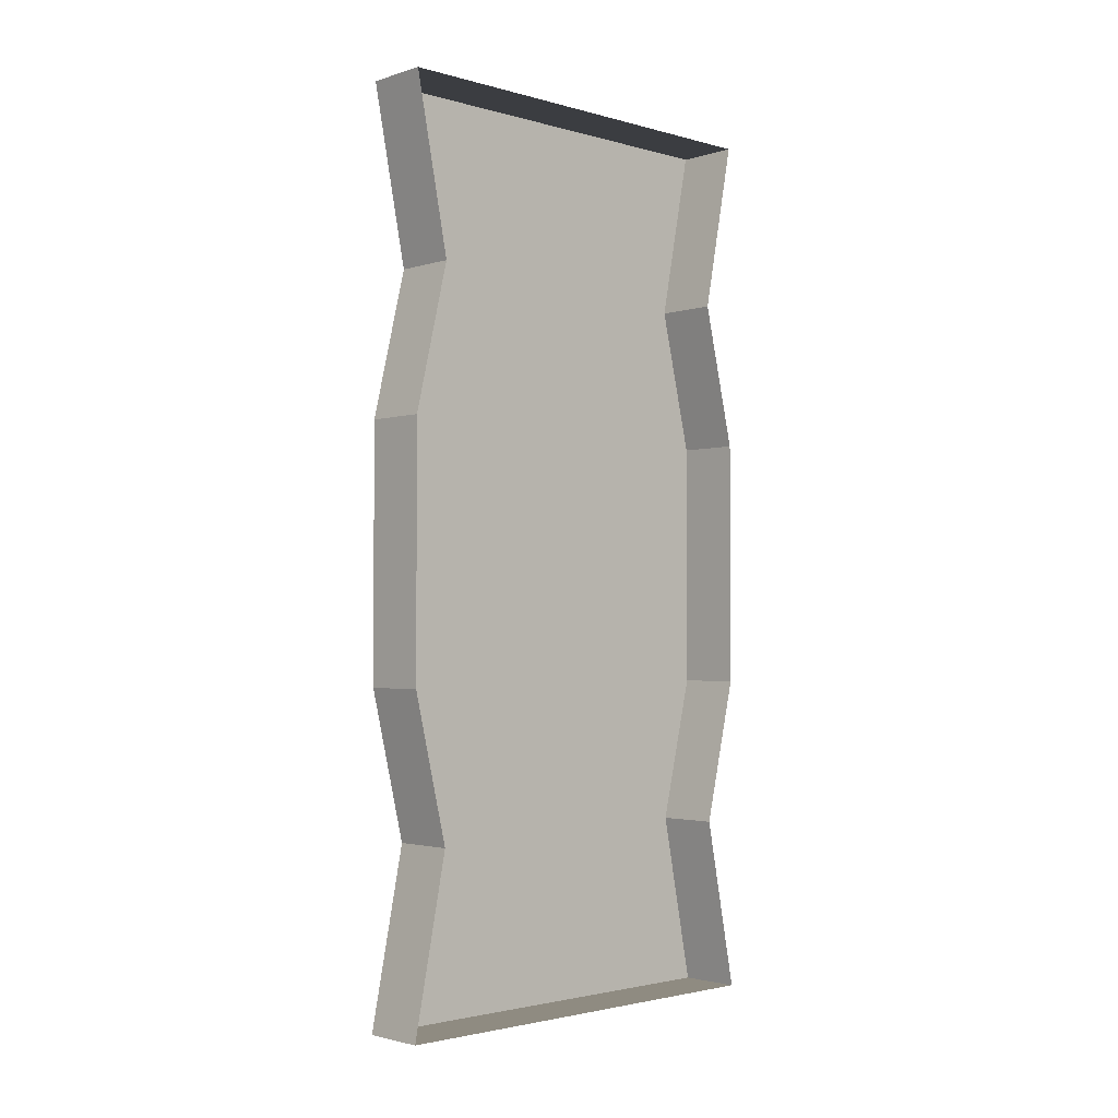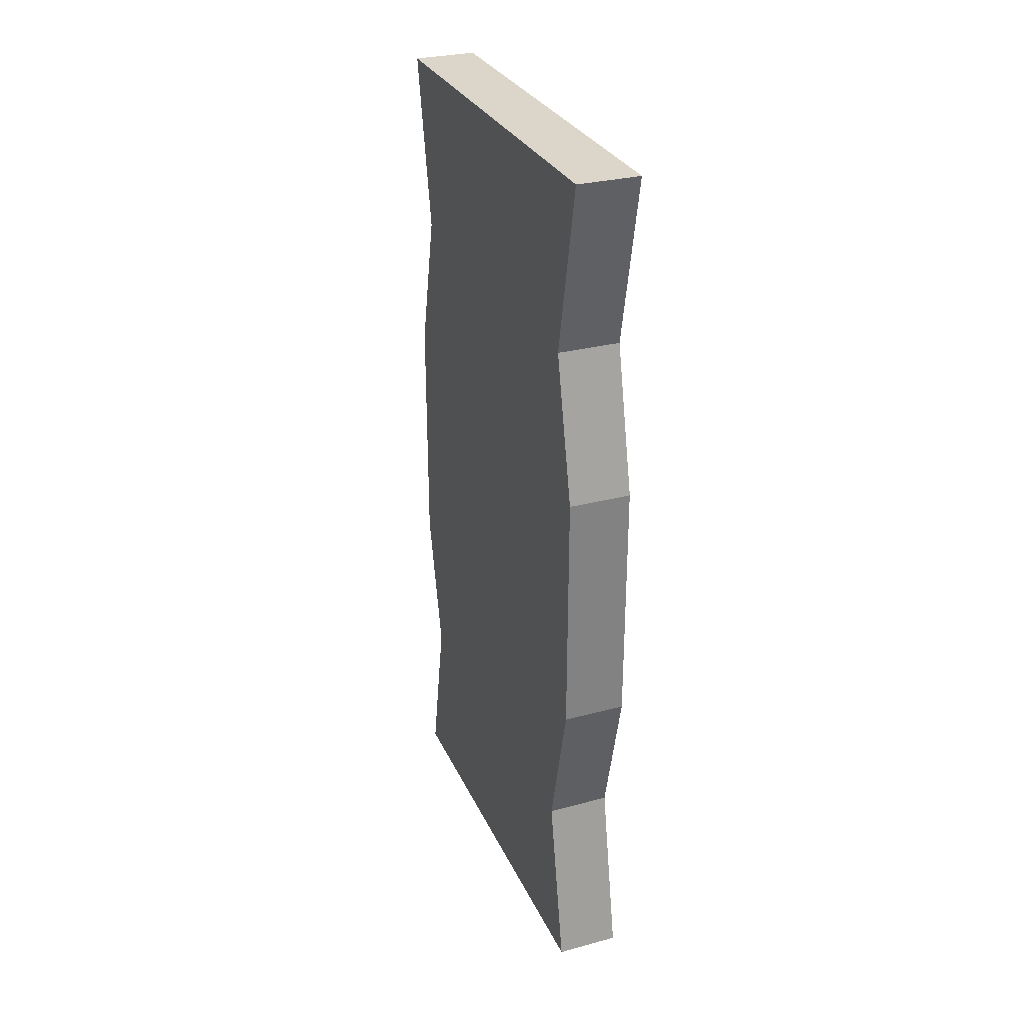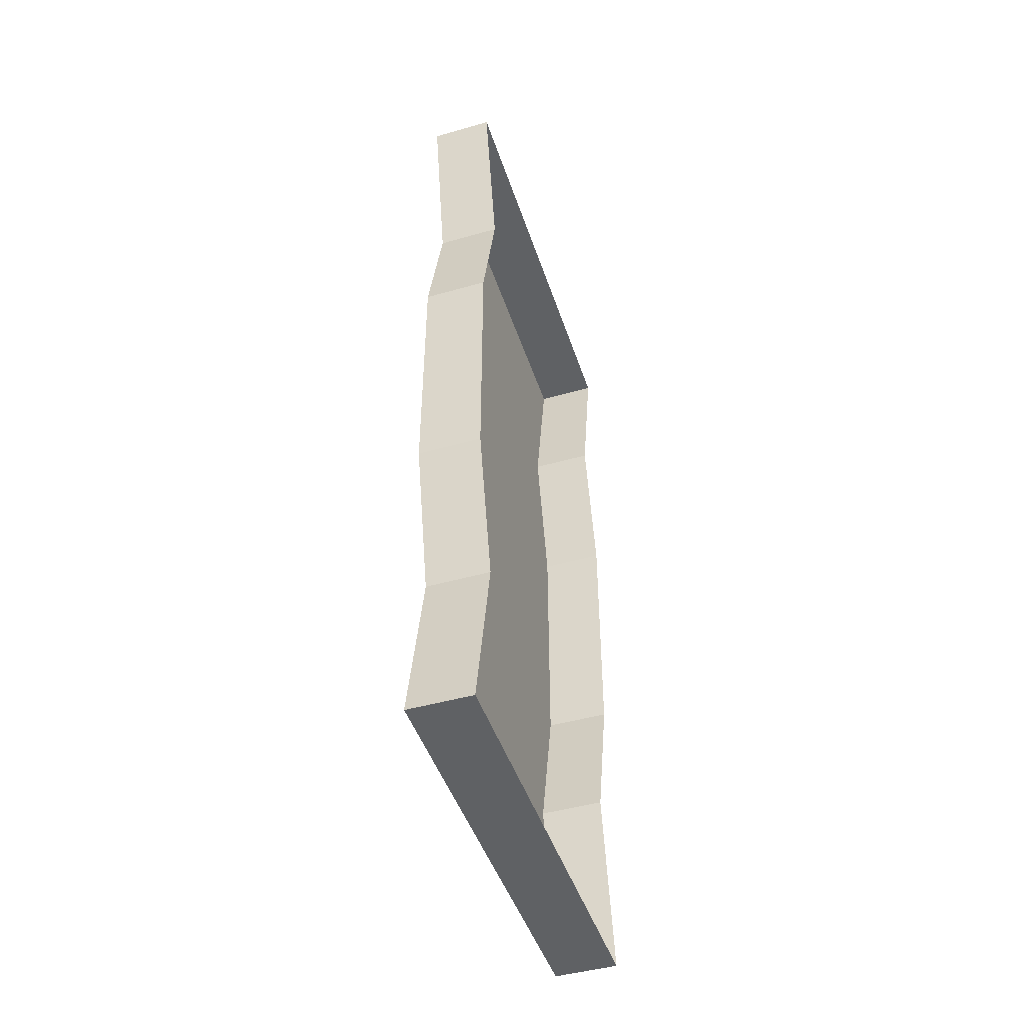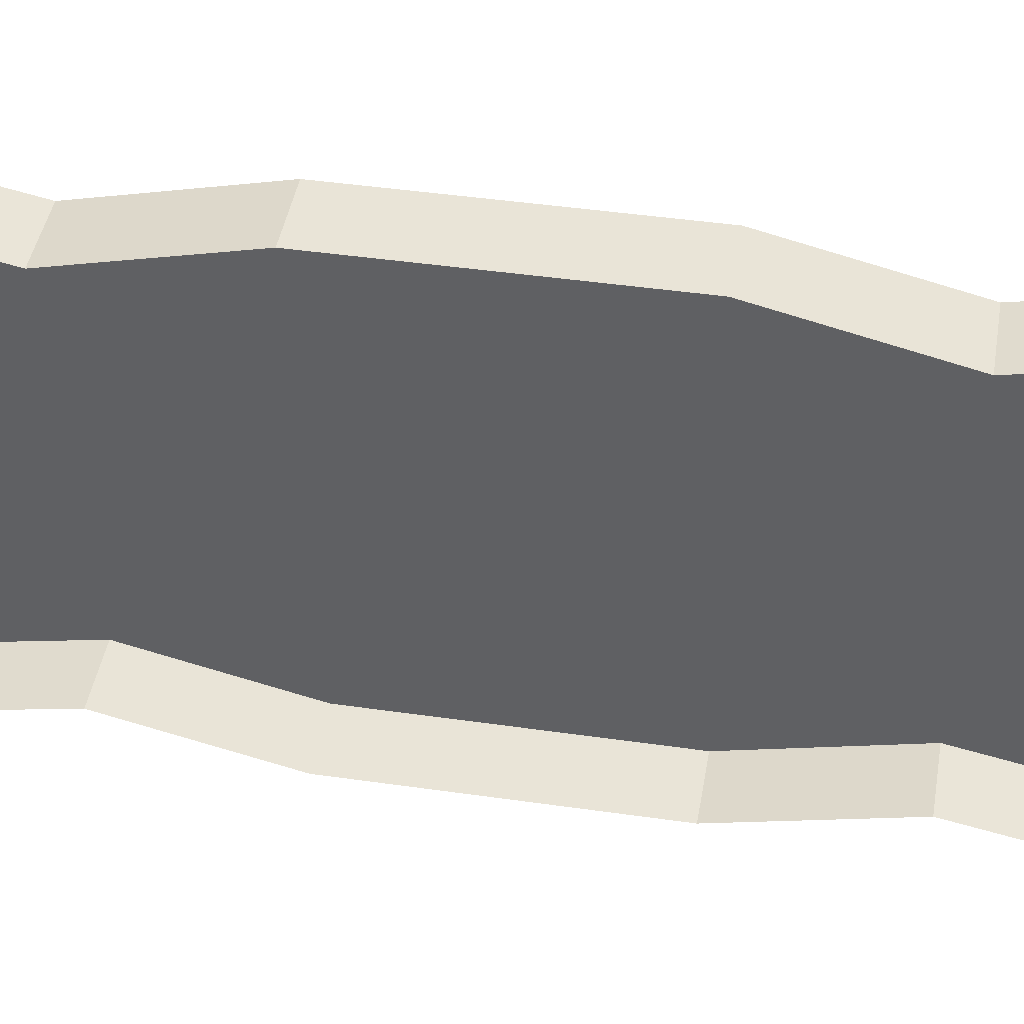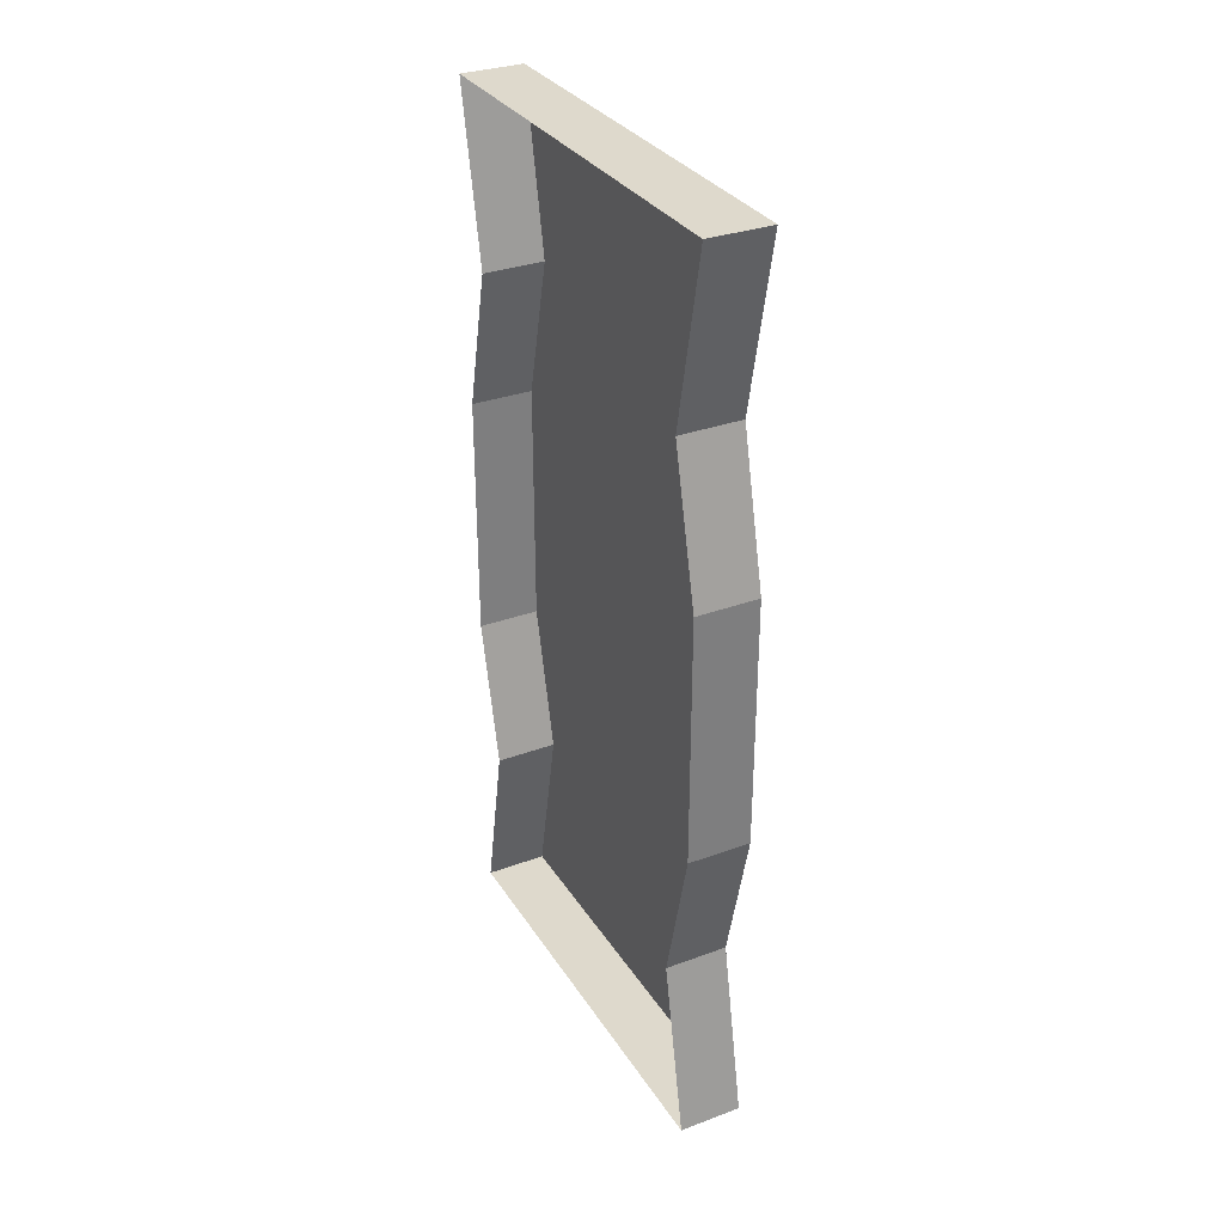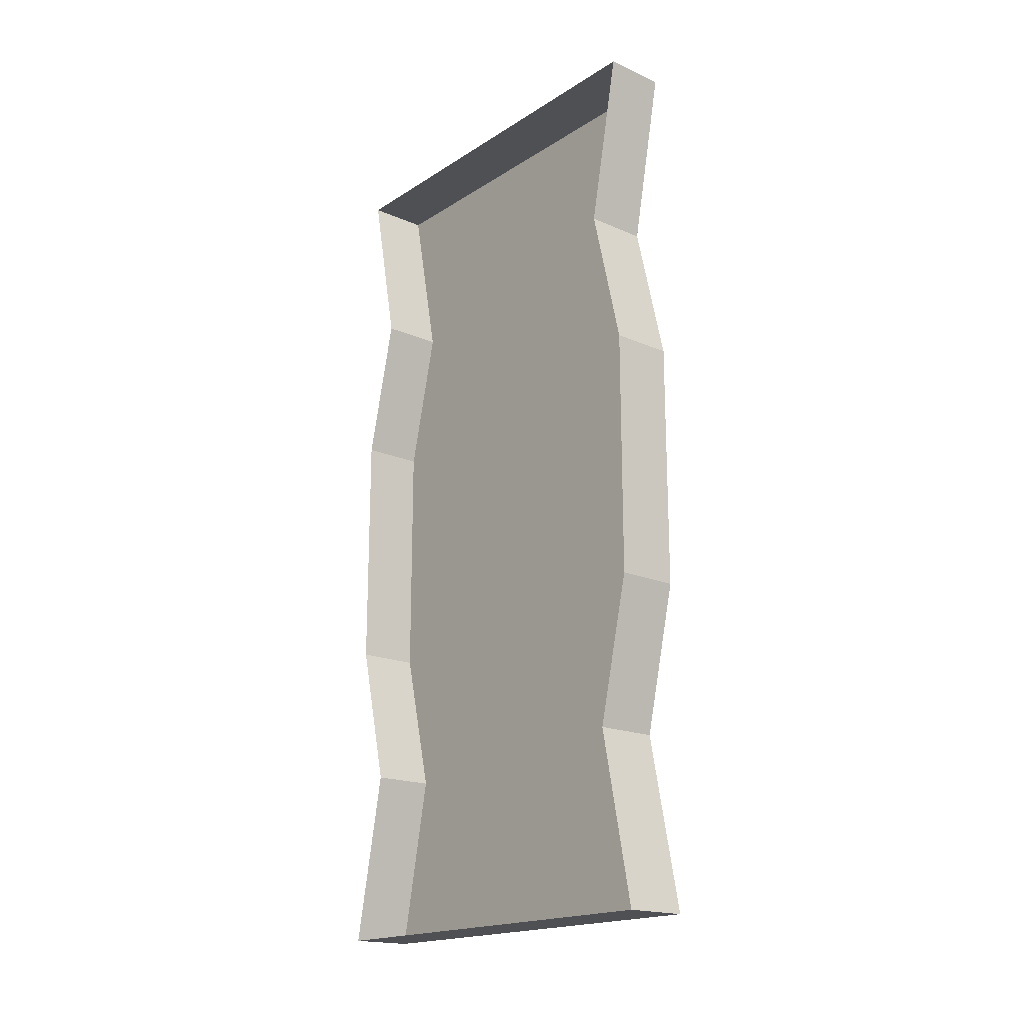
<metadata>
{"format":"obj","ext":"obj","renderer":"f3d","projection":"perspective","resolution":1024,"background":"white","views":[{"elev":-2.3,"azim":-133.7,"up":"+Z"},{"elev":29.7,"azim":158.8,"up":"+Z"},{"elev":-46.3,"azim":-162.0,"up":"+Z"},{"elev":43.4,"azim":-80.3,"up":"+Y"},{"elev":31.9,"azim":-27.4,"up":"+Z"},{"elev":-18.5,"azim":-39.8,"up":"+Z"}]}
</metadata>
<code>
v -0.4297 -1.578 -0.5
v -0.5 -1.578 -0.5
v -0.5 -1.094 -0.5
v -0.4297 -1.094 -0.5
v -0.4297 -1.539 -0.4609
v -0.4297 -1.5 -0.3047
v -0.4297 -1.539 -0.3047
v -0.5 -1.539 -0.3047
v -0.4297 -1.094 0.5
v -0.5 -1.094 0.5
v -0.5 -1.578 0.5
v -0.4297 -1.578 0.5
v -0.4297 -1.133 0.4609
v -0.4297 -1.172 0.3047
v -0.4297 -1.133 0.3047
v -0.5 -1.133 0.3047
v -0.4297 -1.539 -0.1406
v -0.4297 -1.578 -0.1406
v -0.4297 -1.133 -0.1406
v -0.4297 -1.539 0.1406
v -0.4297 -1.578 0.1406
v -0.5 -1.578 0.1406
v -0.5 -1.578 -0.1406
v -0.4297 -1.5 0.3047
v -0.4297 -1.539 0.3047
v -0.4297 -1.539 0.4609
v -0.5 -1.539 0.3047
v -0.4297 -1.133 -0.4609
v -0.4297 -1.172 -0.3047
v -0.4297 -1.094 -0.1406
v -0.4297 -1.094 0.1406
v -0.4297 -1.133 0.1406
v -0.5 -1.094 0.1406
v -0.4297 -1.133 -0.3047
v -0.5 -1.133 -0.3047
v -0.5 -1.094 -0.1406
v -0.4141 -1.391 -0.125
v -0.4141 -1.352 -0.1406
v -0.4141 -1.336 -0.07031
v -0.4141 -1.414 -0.08594
v -0.4141 -1.422 -0.09375
v -0.4141 -1.398 -0.1328
v -0.4141 -1.352 -0.1562
v -0.4141 -1.305 -0.1406
v -0.4141 -1.305 -0.07031
v -0.4141 -1.336 -0.03906
v -0.4141 -1.344 -0.05469
v -0.4141 -1.414 -0.03906
v -0.4141 -1.43 -0.05469
v -0.4141 -1.438 -0.05469
v -0.4141 -1.258 -0.1172
v -0.4141 -1.234 -0.08594
v -0.4141 -1.297 -0.05469
v -0.4141 -1.312 -0.03906
v -0.4141 -1.305 0.02344
v -0.4141 -1.352 0.02344
v -0.4141 -1.391 0
v -0.4141 -1.43 0.007812
v -0.4141 -1.438 0.01562
v -0.4141 -1.234 -0.02344
v -0.4141 -1.266 0.007812
v -0.4141 -1.266 0.08594
v -0.4141 -1.383 0.1016
v -0.4141 -1.414 0.04688
v -0.4141 -1.422 0.05469
v -0.4141 -1.242 0.02344
v -0.4141 -1.227 0.03125
v -0.4141 -1.258 0.09375
v -0.4141 -1.328 0.125
v -0.4141 -1.359 0.1172
v -0.4141 -1.367 0.125
v -0.4141 -1.391 0.1094
v -0.4141 -1.328 0.1406
v -0.4141 -1.359 0.1328
v -0.4141 -1.367 0.1406
v -0.4141 -1.391 0.1172
v -0.4141 -1.383 0.1328
v -0.4141 -1.406 0.1406
v -0.4141 -1.398 0.1484
v -0.4141 -1.398 0.1875
v -0.4141 -1.391 0.1719
v -0.4141 -1.367 0.1875
v -0.4141 -1.367 0.1719
v -0.4141 -1.352 0.1719
v -0.4141 -1.352 0.1562
v -0.4141 -1.328 0.1719
v -0.4141 -1.336 0.1562
v -0.4141 -1.32 0.1641
v -0.4141 -1.305 0.1953
v -0.4141 -1.305 0.1797
v -0.4141 -1.281 0.1875
v -0.4141 -1.289 0.1719
v -0.4141 -1.266 0.1562
v -0.4141 -1.281 0.1484
v -0.4141 -1.289 0.125
v -0.4141 -1.297 0.1328
v -0.4141 -1.32 0.1328
v -0.4141 -1.312 0.1406
v -0.4141 -1.219 -0.01562
v -0.4141 -1.219 -0.09375
v -0.4141 -1.25 -0.1328
v -0.4141 -1.297 -0.1562
f 1 2 3
f 1 3 4
f 1 4 5
f 1 5 6
f 1 6 7
f 1 7 8
f 1 8 2
f 9 10 11
f 9 11 12
f 9 12 13
f 9 13 14
f 9 14 15
f 9 15 16
f 9 16 10
f 17 18 7
f 17 7 6
f 17 20 18
f 18 20 21
f 18 21 22
f 18 22 23
f 18 23 7
f 7 23 8
f 24 25 21
f 24 21 20
f 24 26 25
f 25 26 12
f 25 12 11
f 25 11 27
f 25 27 21
f 21 27 22
f 4 28 5
f 19 29 30
f 19 30 31
f 19 31 32
f 14 32 15
f 15 32 31
f 15 31 33
f 15 33 16
f 12 26 13
f 29 34 30
f 30 34 35
f 30 35 36
f 30 36 31
f 31 36 33
f 28 4 34
f 28 34 29
f 34 4 3
f 34 3 35
f 17 6 19
f 17 19 20
f 24 20 14
f 24 14 13
f 24 13 26
f 5 28 6
f 6 28 29
f 6 29 19
f 19 32 20
f 20 32 14
f 37 38 39
f 37 39 40
f 38 44 45
f 38 45 39
f 39 47 48
f 39 48 40
f 45 44 51
f 45 51 52
f 45 52 53
f 46 54 55
f 46 55 56
f 46 56 57
f 46 57 47
f 47 57 48
f 53 52 60
f 53 60 54
f 54 60 61
f 54 61 55
f 37 40 41
f 37 41 42
f 37 42 38
f 38 42 43
f 38 43 44
f 40 49 50
f 40 50 41
f 49 58 59
f 49 59 50
f 58 64 65
f 58 65 59
f 62 66 67
f 62 67 68
f 62 68 69
f 63 70 71
f 63 71 72
f 63 72 64
f 64 72 65
f 71 75 76
f 76 75 77
f 76 77 78
f 78 77 79
f 78 79 80
f 80 79 81
f 80 81 82
f 82 81 83
f 82 83 84
f 84 83 85
f 84 85 86
f 86 85 87
f 86 87 88
f 86 88 89
f 89 88 90
f 89 90 91
f 91 90 92
f 91 92 93
f 93 92 94
f 93 94 95
f 95 94 96
f 95 96 97
f 97 96 98
f 97 98 73
f 97 73 69
f 97 69 68
f 99 67 66
f 99 66 60
f 99 60 100
f 100 60 52
f 100 52 101
f 101 52 51
f 101 51 102
f 102 51 44
f 102 44 43
f 39 45 46
f 39 46 47
f 45 53 54
f 45 54 46
f 70 69 73
f 70 73 74
f 70 74 75
f 70 75 71
f 87 85 75
f 87 75 74
f 87 74 73
f 87 73 88
f 88 73 98
f 88 98 90
f 90 98 96
f 90 96 92
f 92 96 94
f 85 83 77
f 85 77 75
f 83 81 79
f 83 79 77
f 40 48 49
f 48 57 58
f 48 58 49
f 55 61 62
f 55 62 63
f 55 63 56
f 56 63 57
f 57 63 64
f 57 64 58
f 60 66 61
f 61 66 62
f 62 69 70
f 62 70 63

</code>
